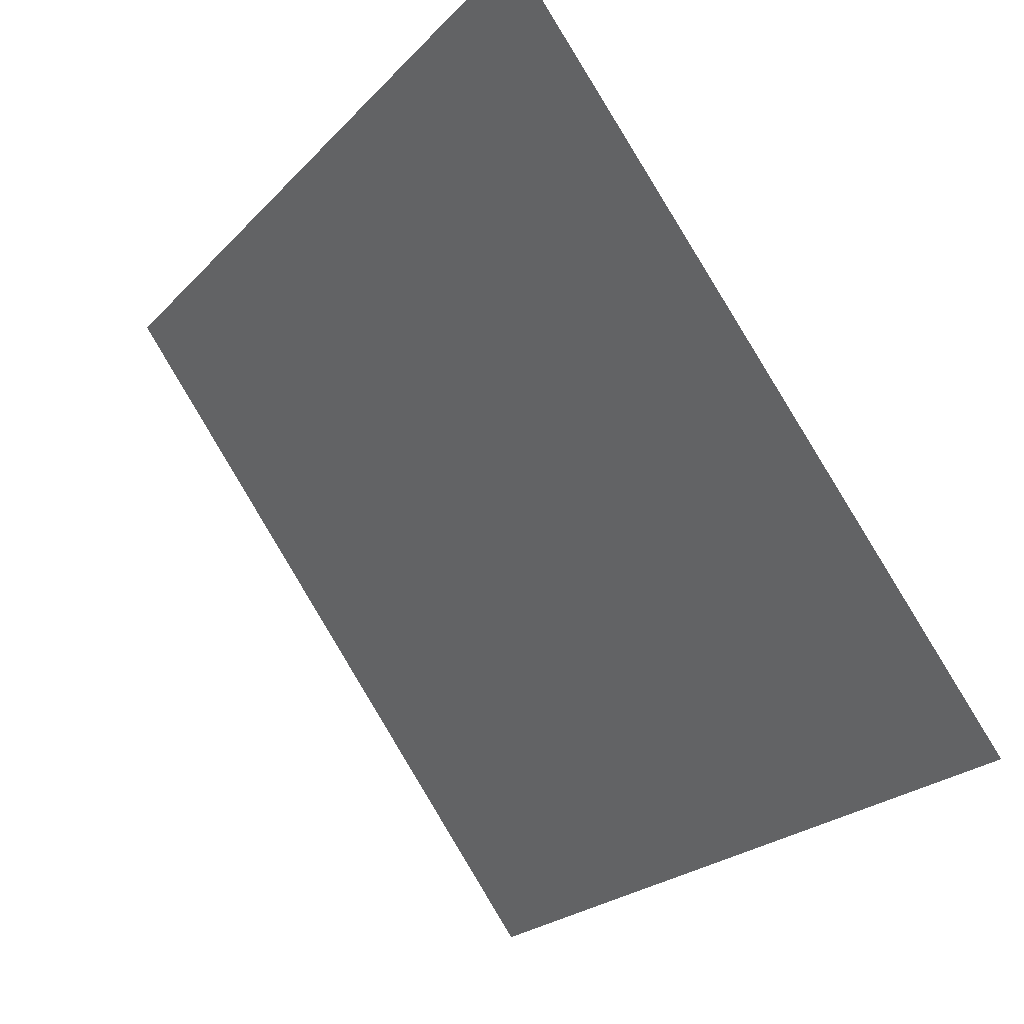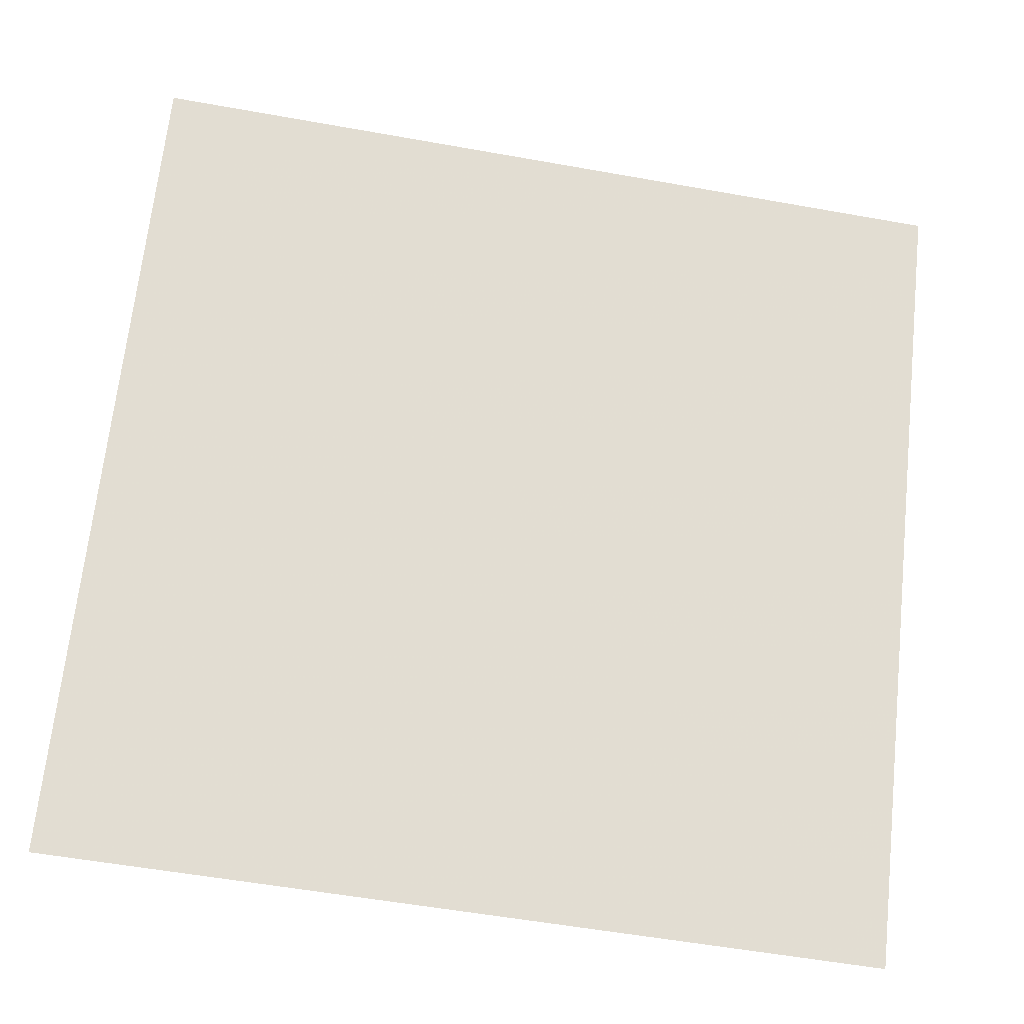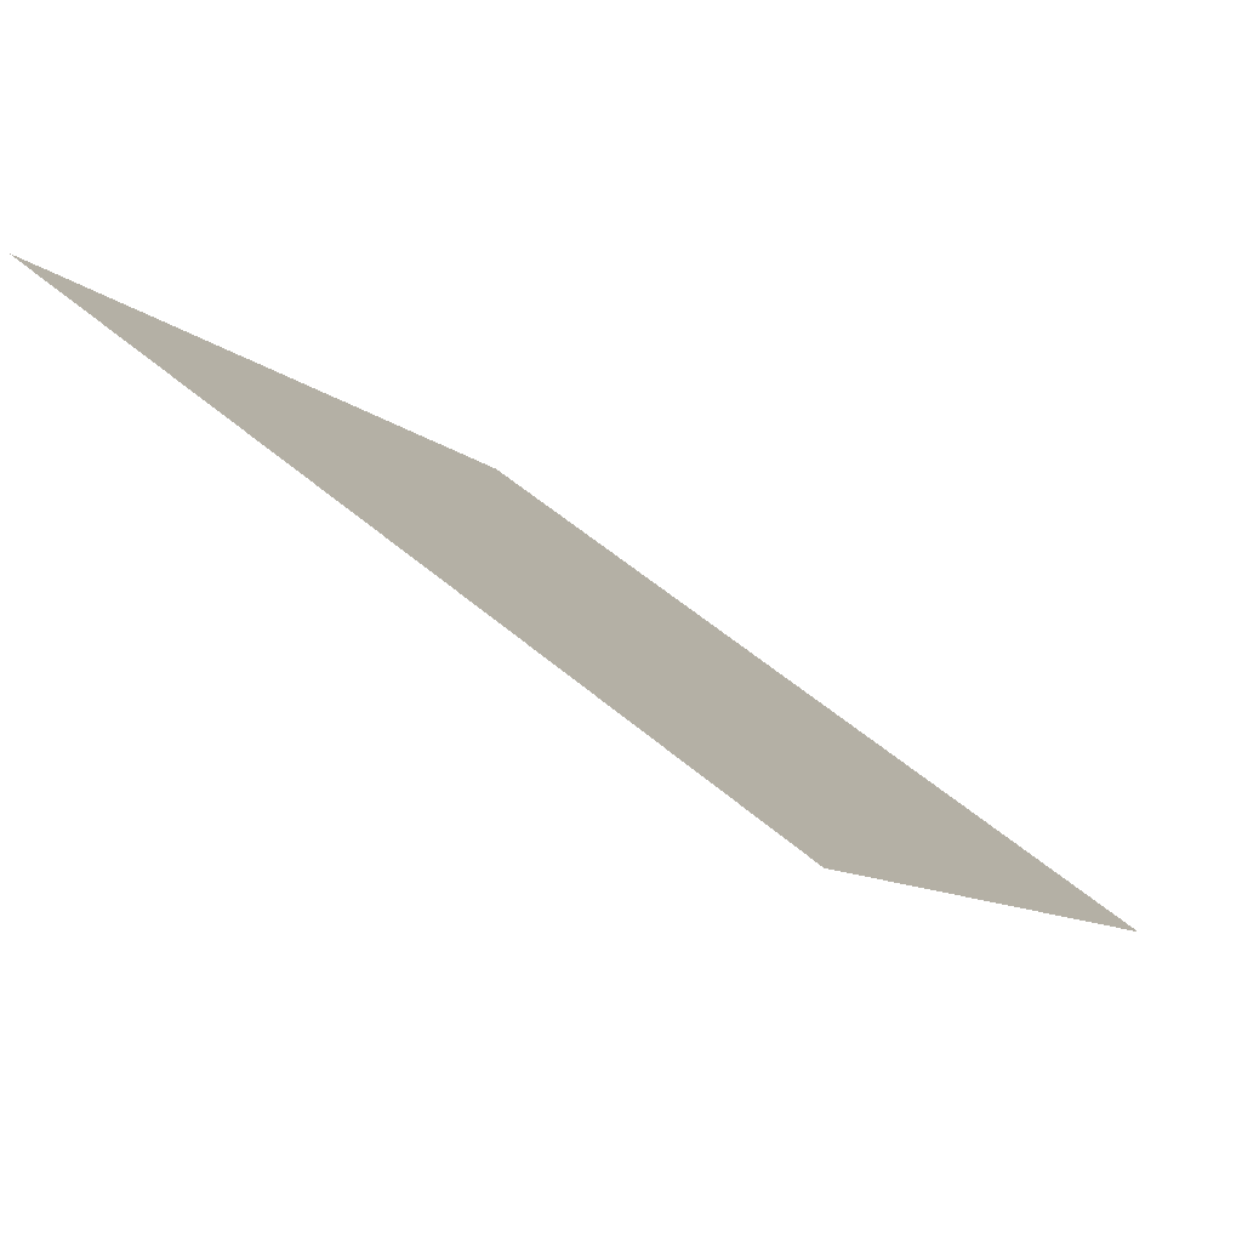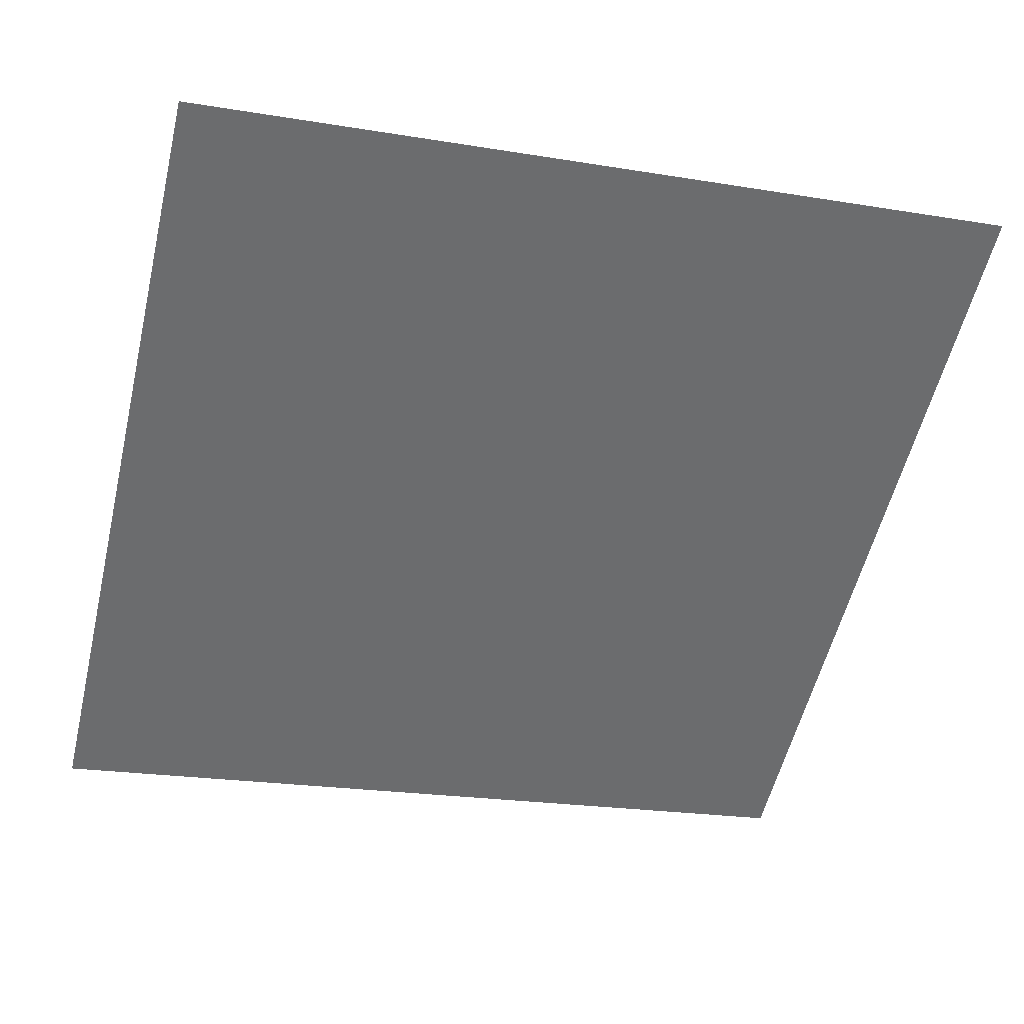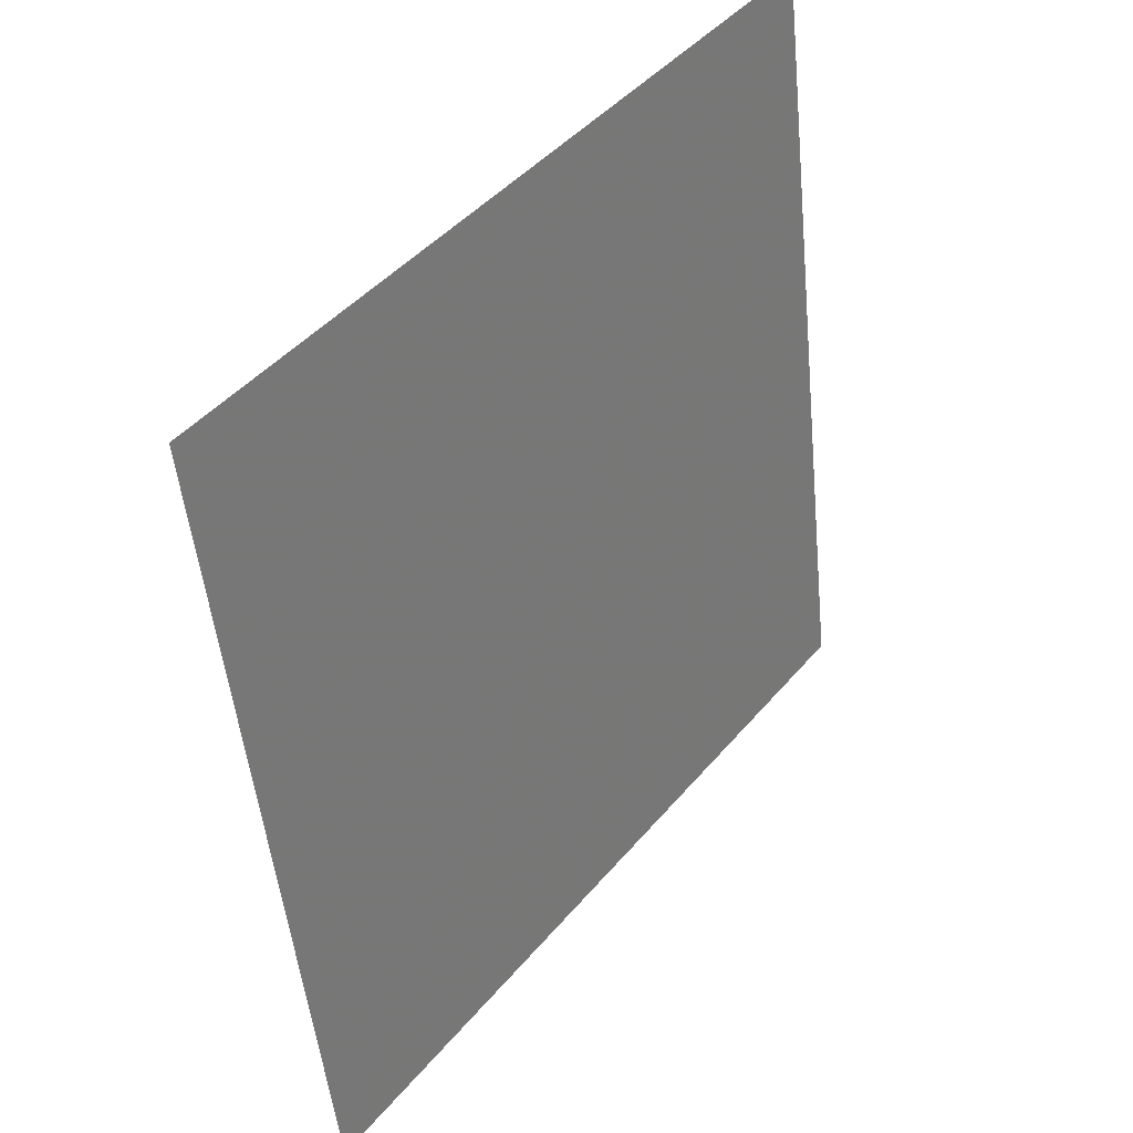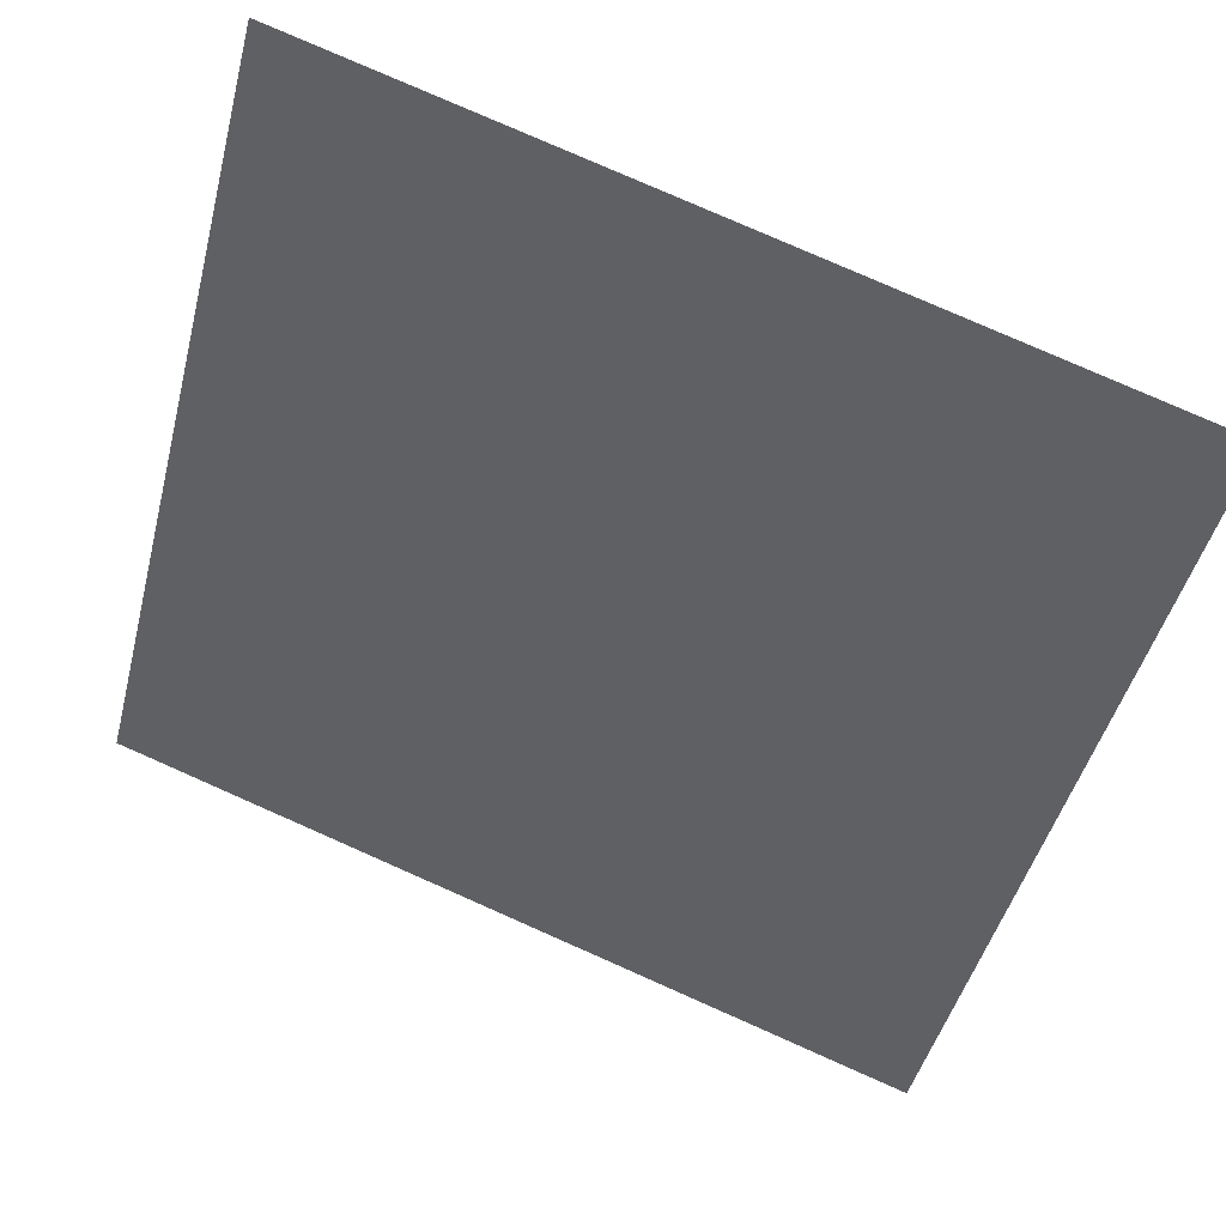
<metadata>
{"format":"obj","ext":"obj","renderer":"f3d","projection":"perspective","resolution":1024,"background":"white","views":[{"elev":-22.5,"azim":-122.5,"up":"+Z"},{"elev":-58.7,"azim":168.0,"up":"+Z"},{"elev":52.0,"azim":-138.1,"up":"+Z"},{"elev":-17.1,"azim":-15.4,"up":"+Y"},{"elev":-51.0,"azim":94.2,"up":"+Z"},{"elev":78.1,"azim":22.4,"up":"+Z"}]}
</metadata>
<code>
v -0.03611 0.6728 0.355
v -0.04267 0.6729 0.3551
v -0.04255 0.6769 0.3603
v -0.03599 0.6767 0.3603
f 4 3 2 1

</code>
